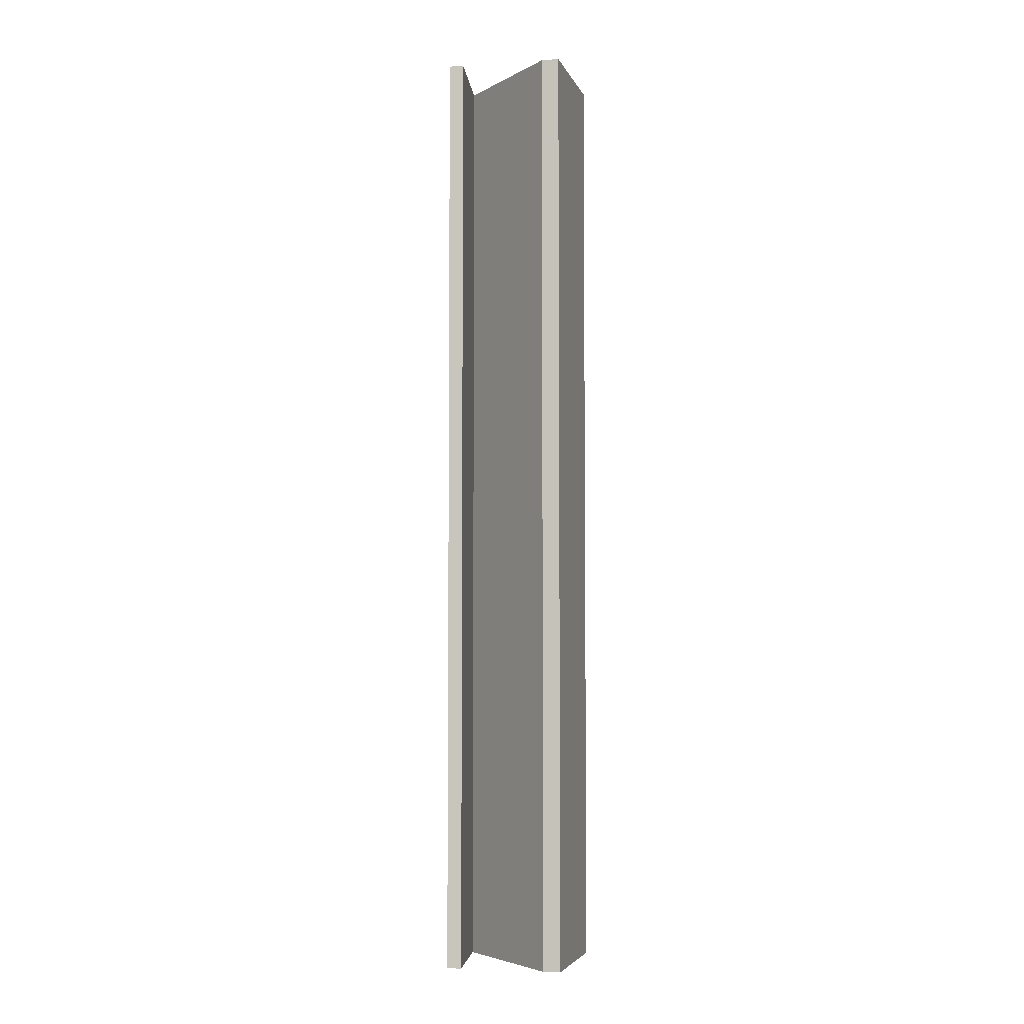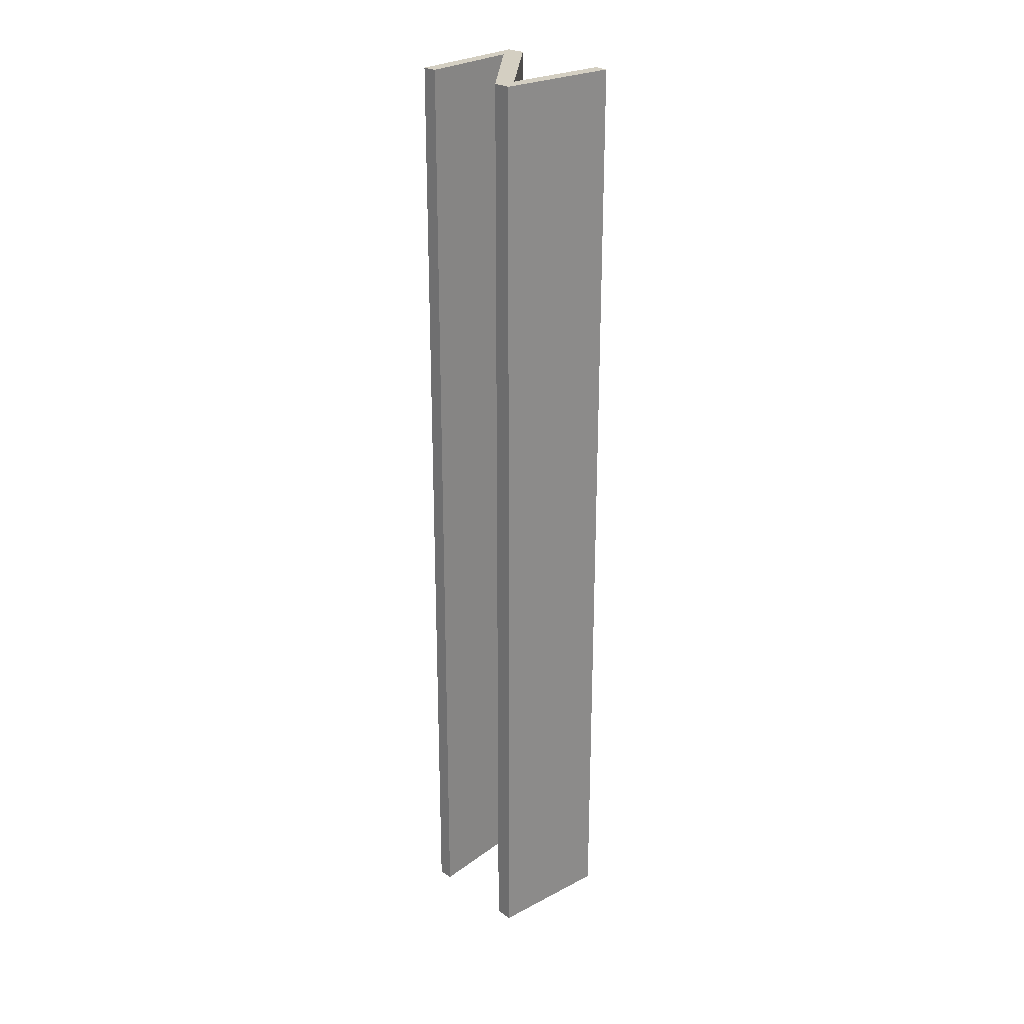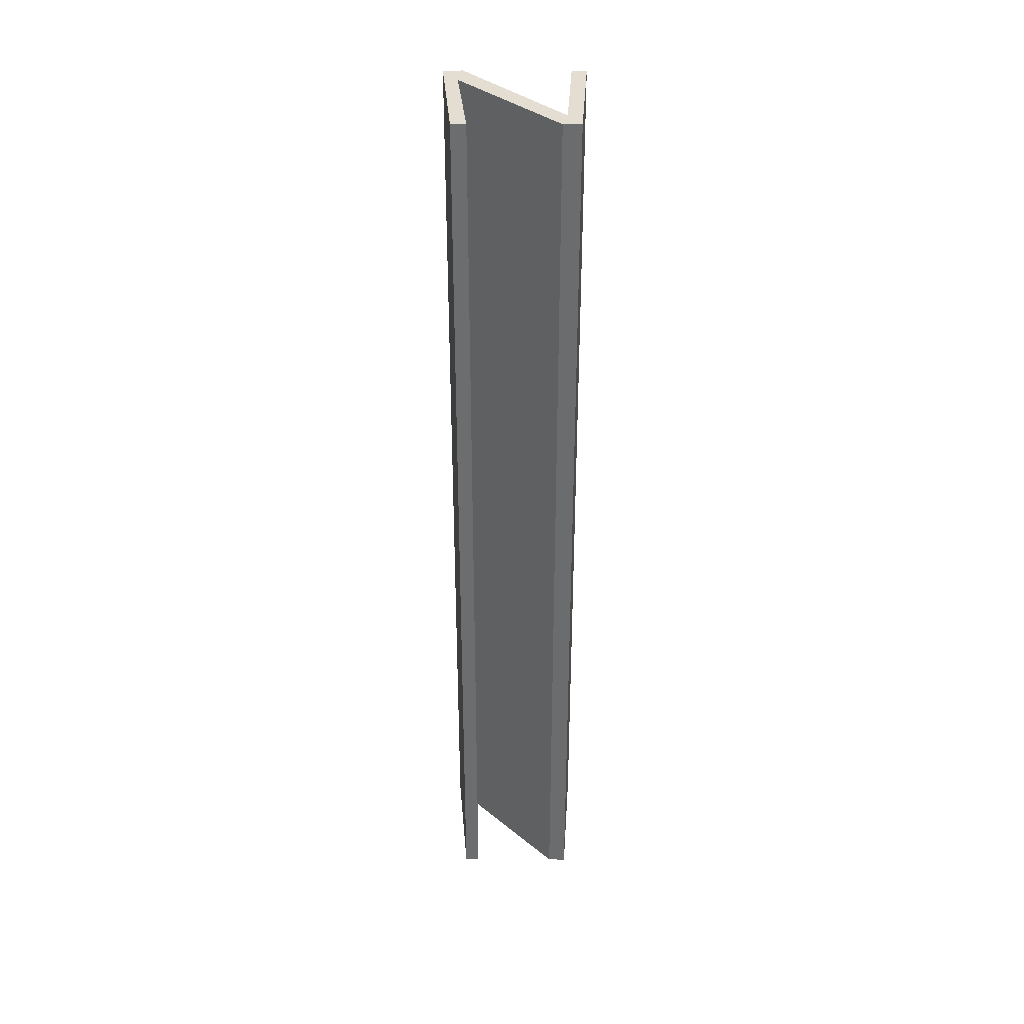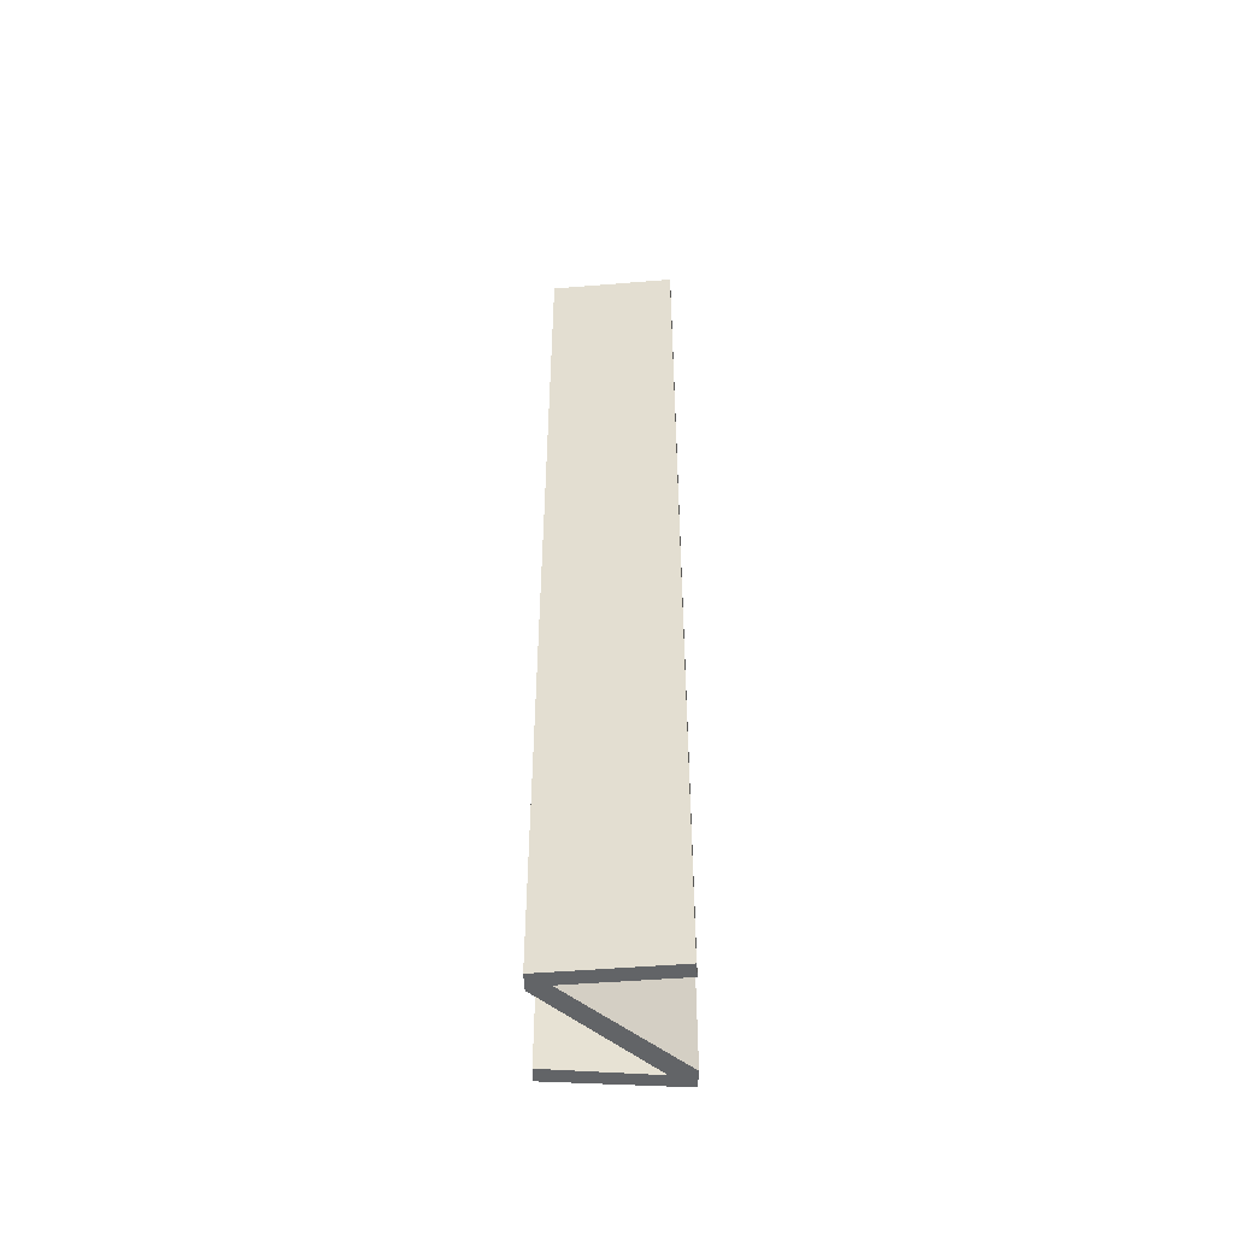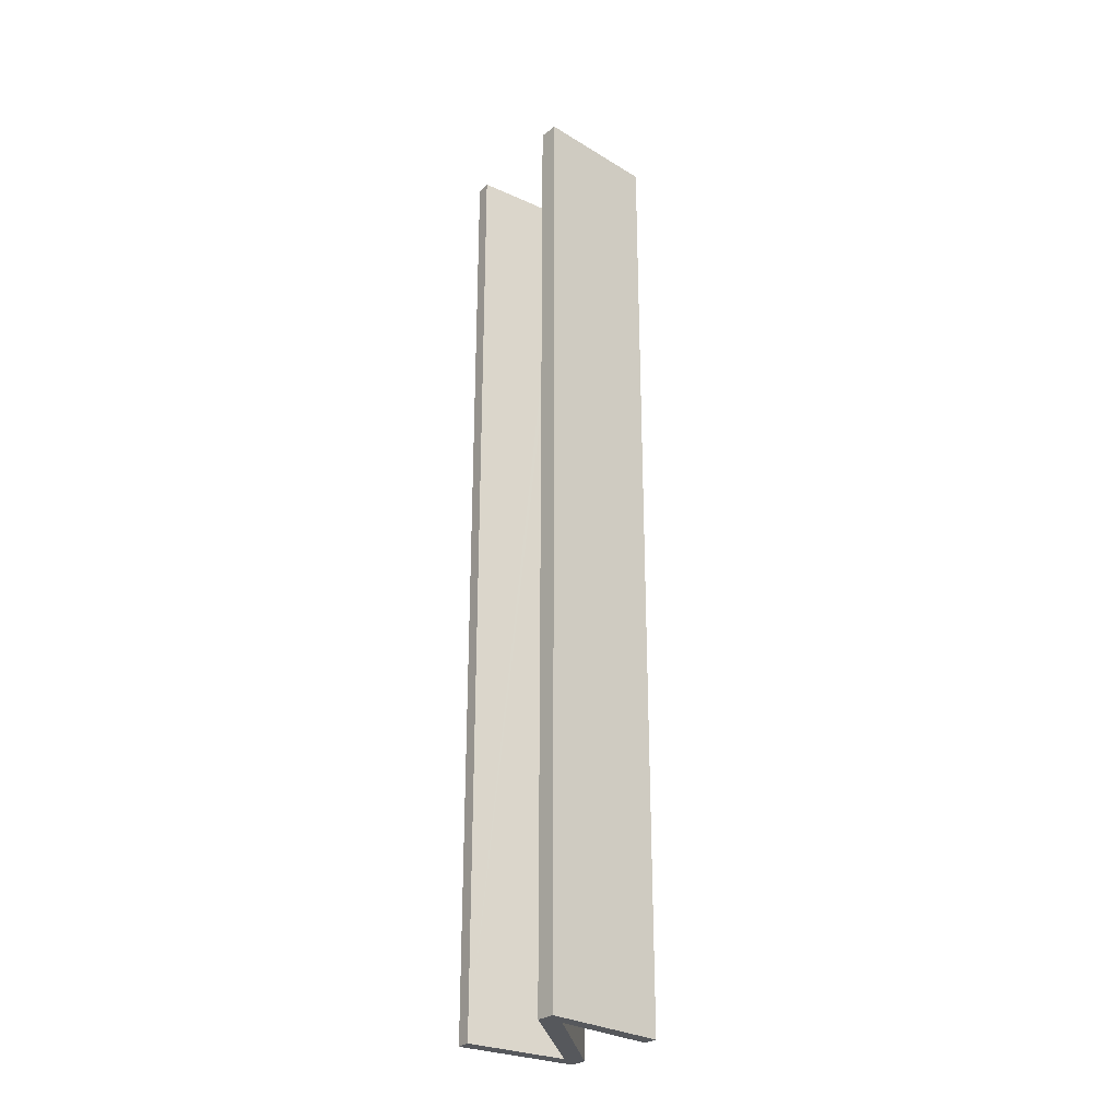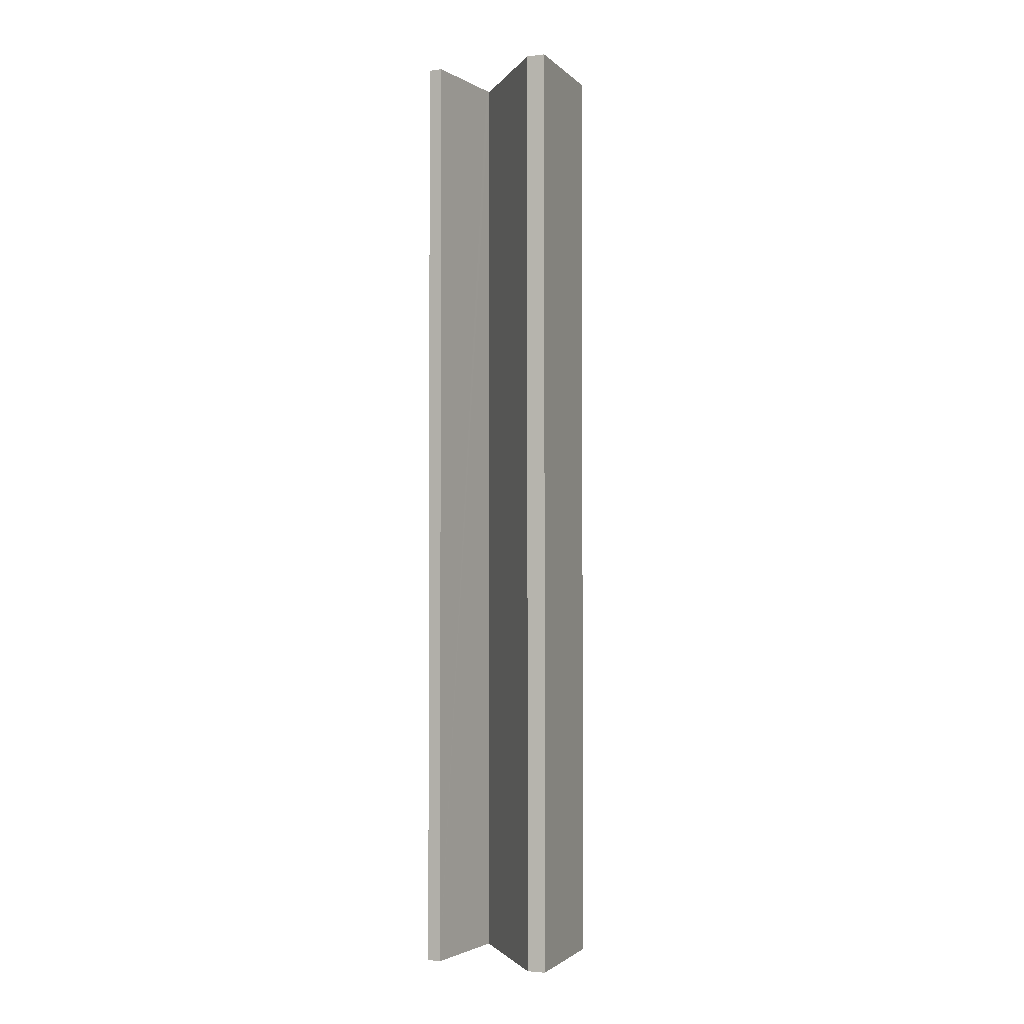
<metadata>
{"format":"obj","ext":"obj","renderer":"f3d","projection":"perspective","resolution":1024,"background":"white","views":[{"elev":-4.6,"azim":33.1,"up":"+Y"},{"elev":25.6,"azim":68.3,"up":"+Y"},{"elev":36.3,"azim":21.8,"up":"+Y"},{"elev":-51.1,"azim":113.2,"up":"+Y"},{"elev":-27.9,"azim":-106.2,"up":"+Y"},{"elev":-2.1,"azim":-132.4,"up":"+Y"}]}
</metadata>
<code>
v  1.871 15.71 -0.747
v  2.599 15.71 0.717
v  2.094 15.71 -0.824
v  2.722 15.71 1.093
v  2.377 15.71 0.783
v  2.405 15.71 0.87
v  2.447 15.71 1.197
v  2.28 15.71 0.811
v  1.897 15.71 0.945
v  0.285 15.71 -0.133
v  0.356 15.71 0.239
v  0 15.71 9.618e-16
v  0.736 15.71 1.47
v  0.903 15.71 1.804
v  0.939 15.71 1.355
v  1.124 15.71 1.709
v  0.903 -1.105e-16 1.804
v  1.124 -1.046e-16 1.709
v  0.356 -1.463e-17 0.239
v  0.939 -8.297e-17 1.355
v  2.405 -5.327e-17 0.87
v  0.285 8.144e-18 -0.133
v  2.28 -4.966e-17 0.811
v  2.447 -7.33e-17 1.197
v  1.897 -5.786e-17 0.945
v  0.736 -9.001e-17 1.47
v  0 0 0
v  2.722 -6.693e-17 1.093
v  2.094 5.046e-17 -0.824
v  2.599 -4.39e-17 0.717
v  1.871 4.574e-17 -0.747
v  2.377 -4.794e-17 0.783
g defaultobject
f 1 2 3
f 2 1 4
f 4 1 5
f 4 5 6
f 4 6 7
f 7 6 8
f 7 8 9
f 9 8 10
f 9 10 11
f 11 10 12
f 11 12 13
f 11 13 14
f 15 14 16
f 14 15 11
f 17 16 14
f 16 17 18
f 18 15 16
f 15 18 11
f 11 18 19
f 19 18 20
f 21 8 6
f 8 21 10
f 10 21 22
f 22 21 23
f 19 9 11
f 9 19 7
f 7 19 24
f 24 19 25
f 13 17 14
f 17 13 12
f 17 12 26
f 26 12 27
f 24 4 7
f 4 24 28
f 28 2 4
f 2 28 3
f 3 28 29
f 29 28 30
f 29 1 3
f 1 29 31
f 31 5 1
f 5 31 6
f 6 31 21
f 21 31 32
f 22 12 10
f 12 22 27
f 17 20 18
f 20 17 19
f 30 31 29
f 31 30 28
f 31 28 32
f 32 28 21
f 21 28 24
f 21 24 23
f 23 24 25
f 23 25 22
f 22 25 19
f 22 19 27
f 27 19 26
f 26 19 17

</code>
